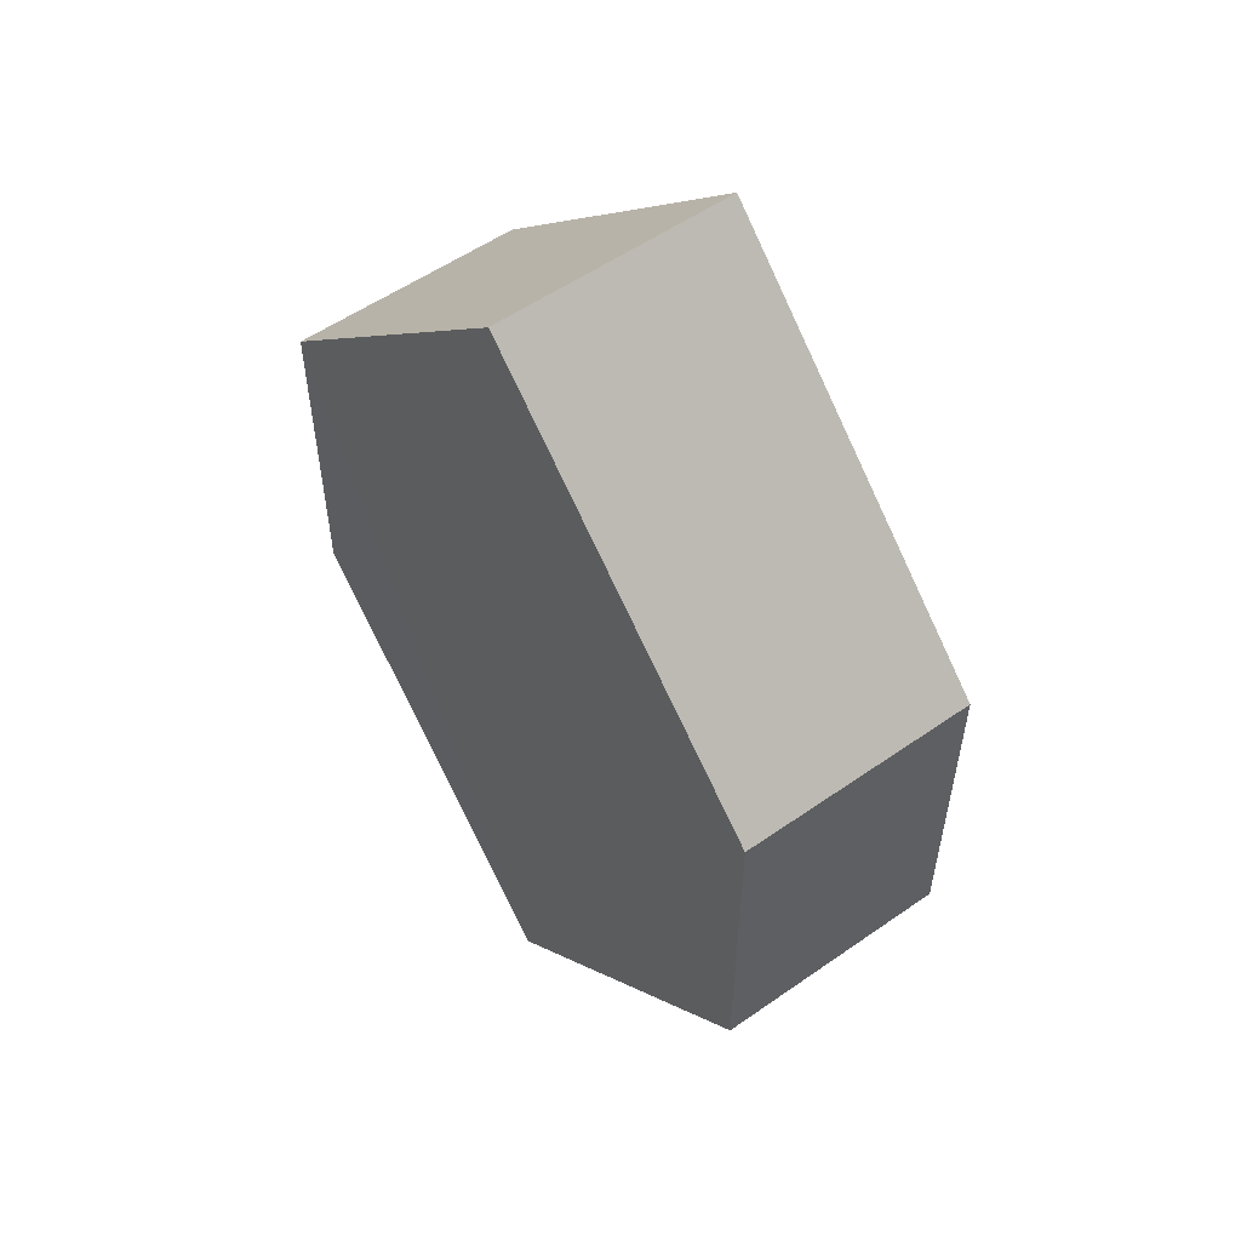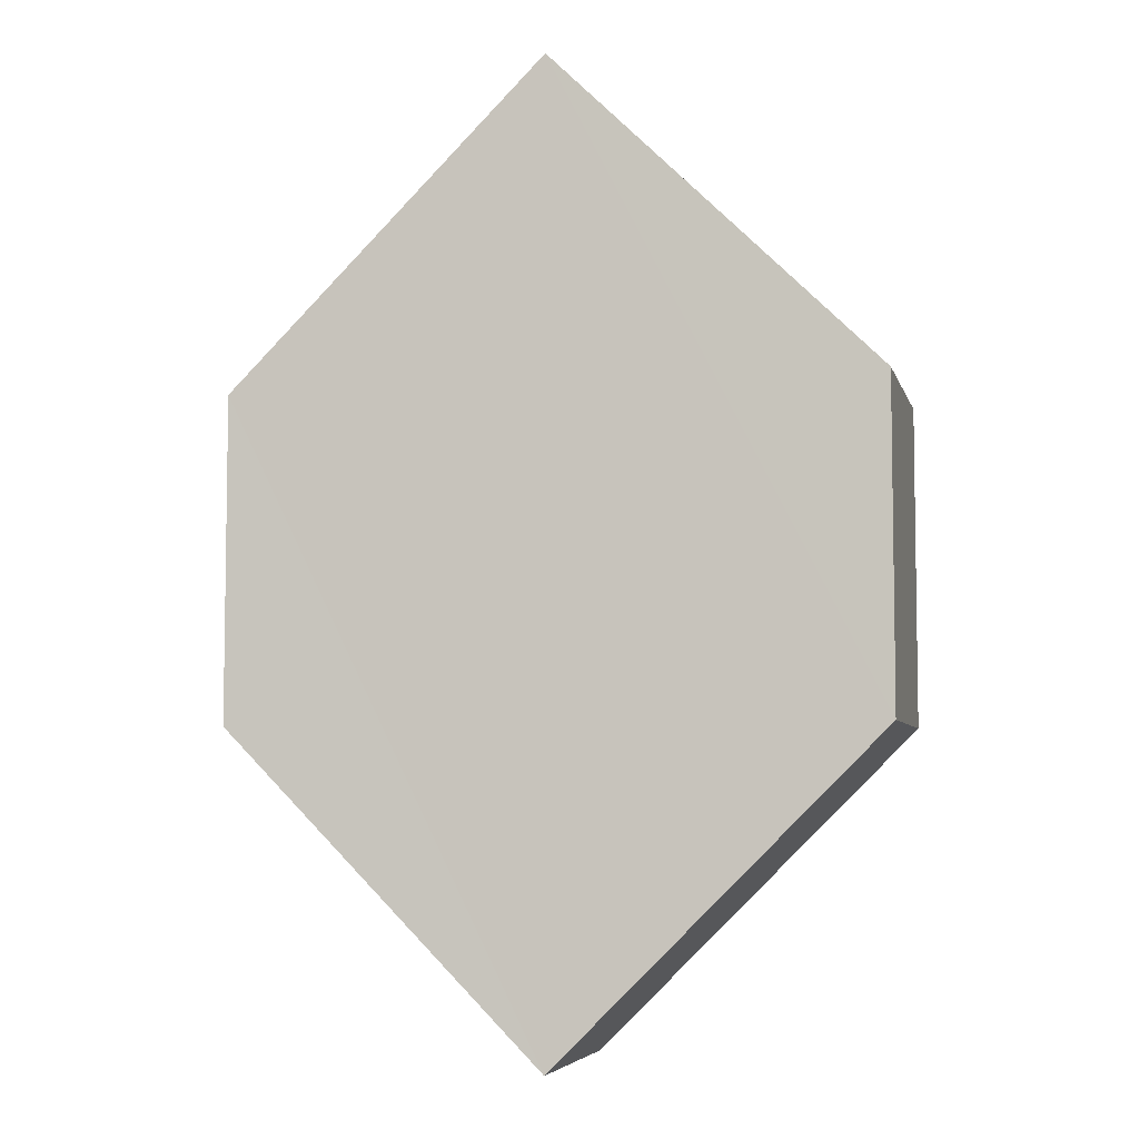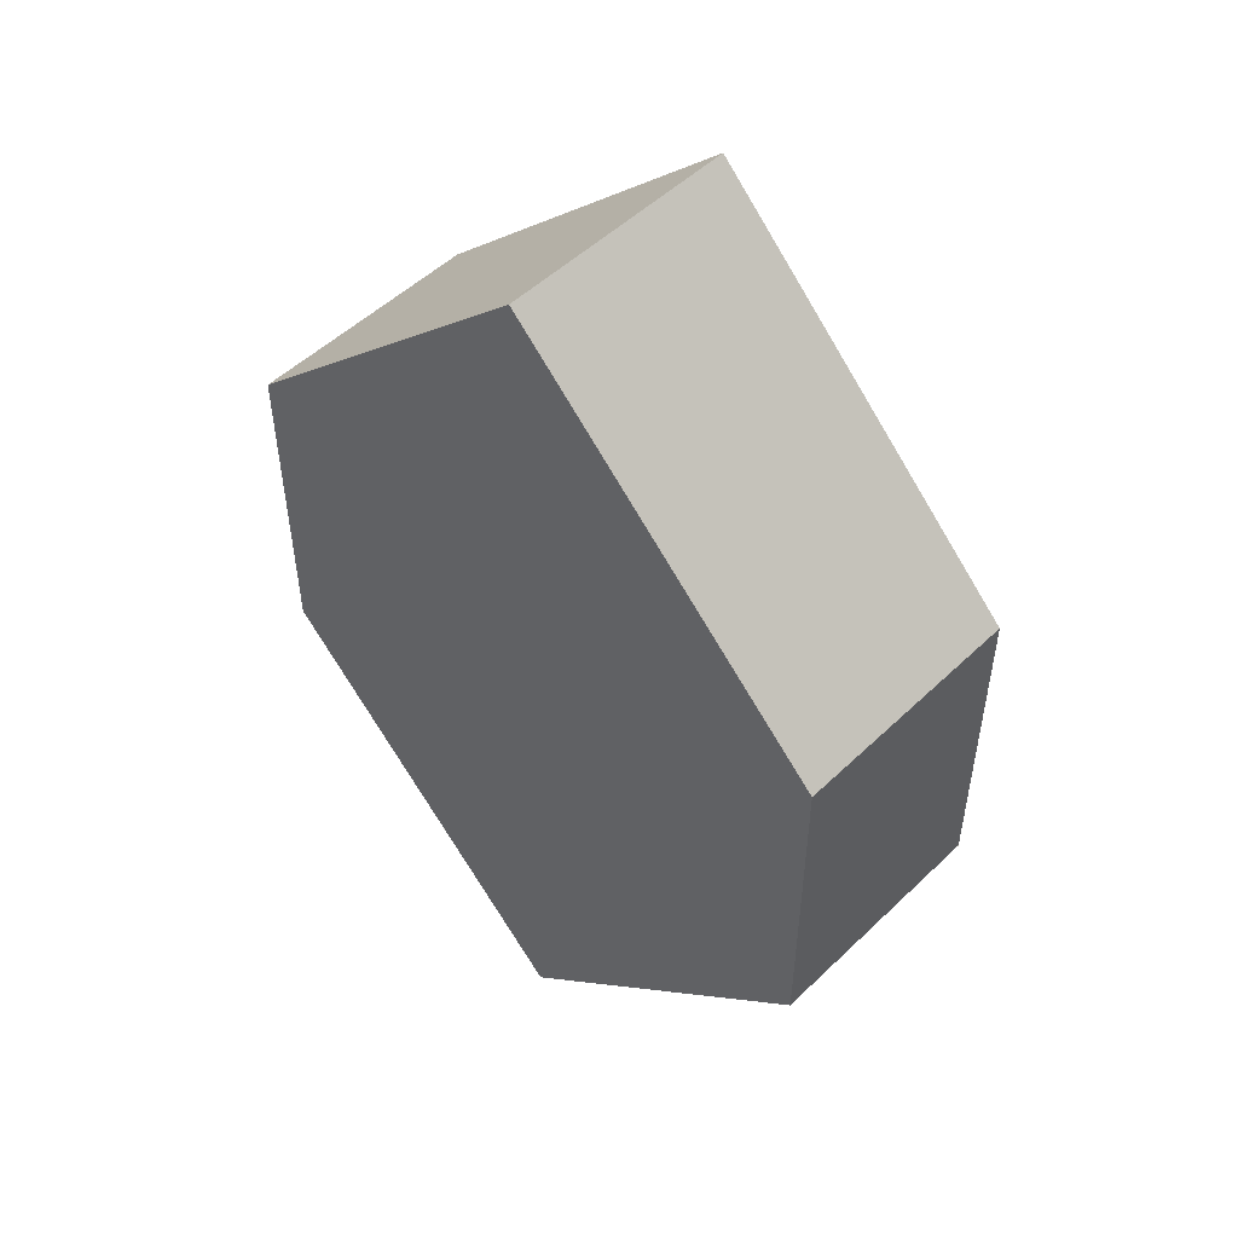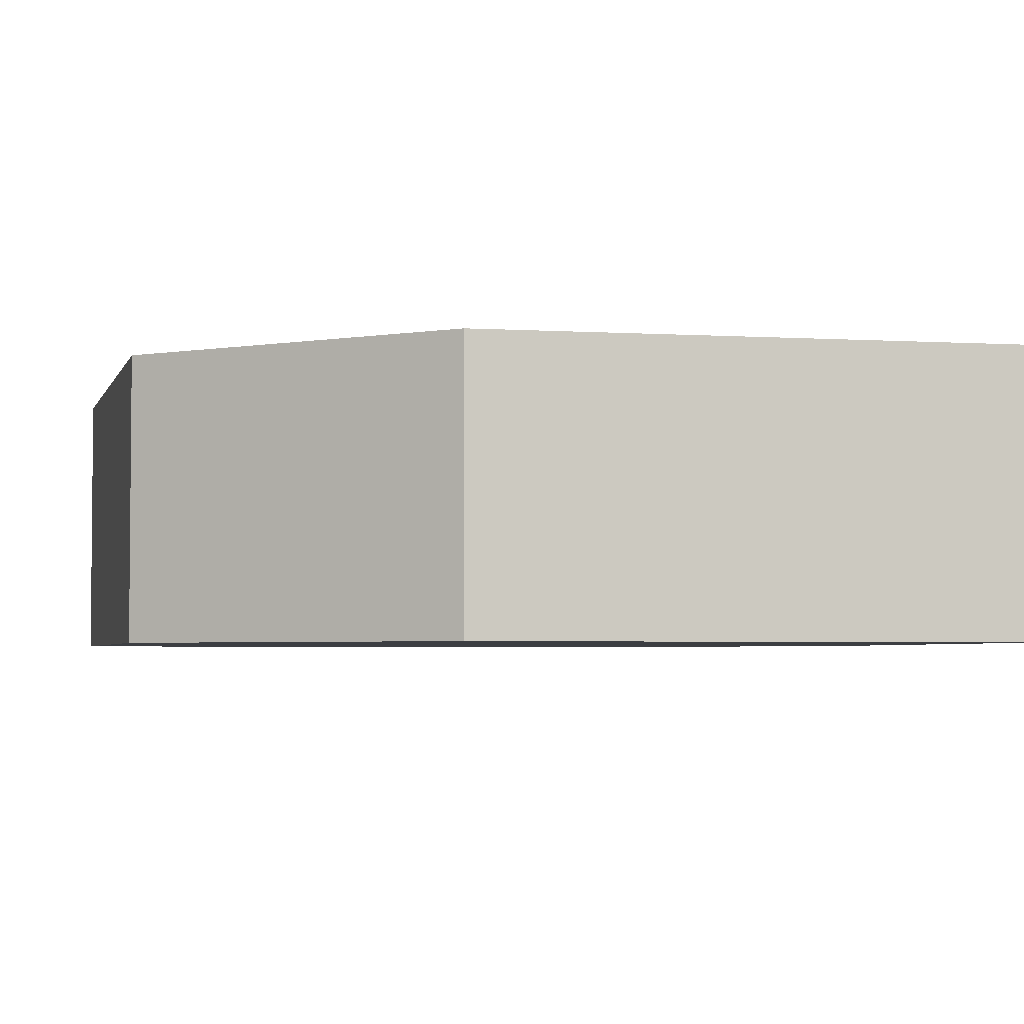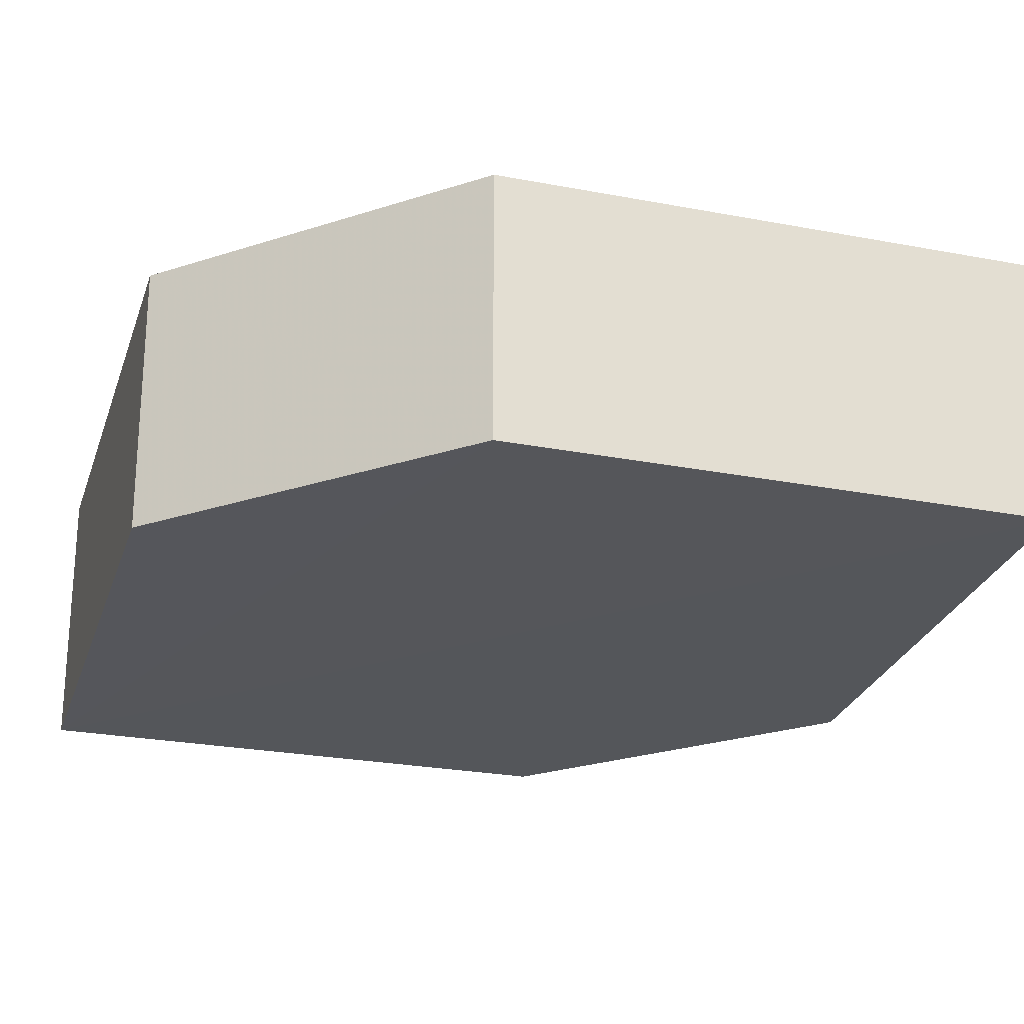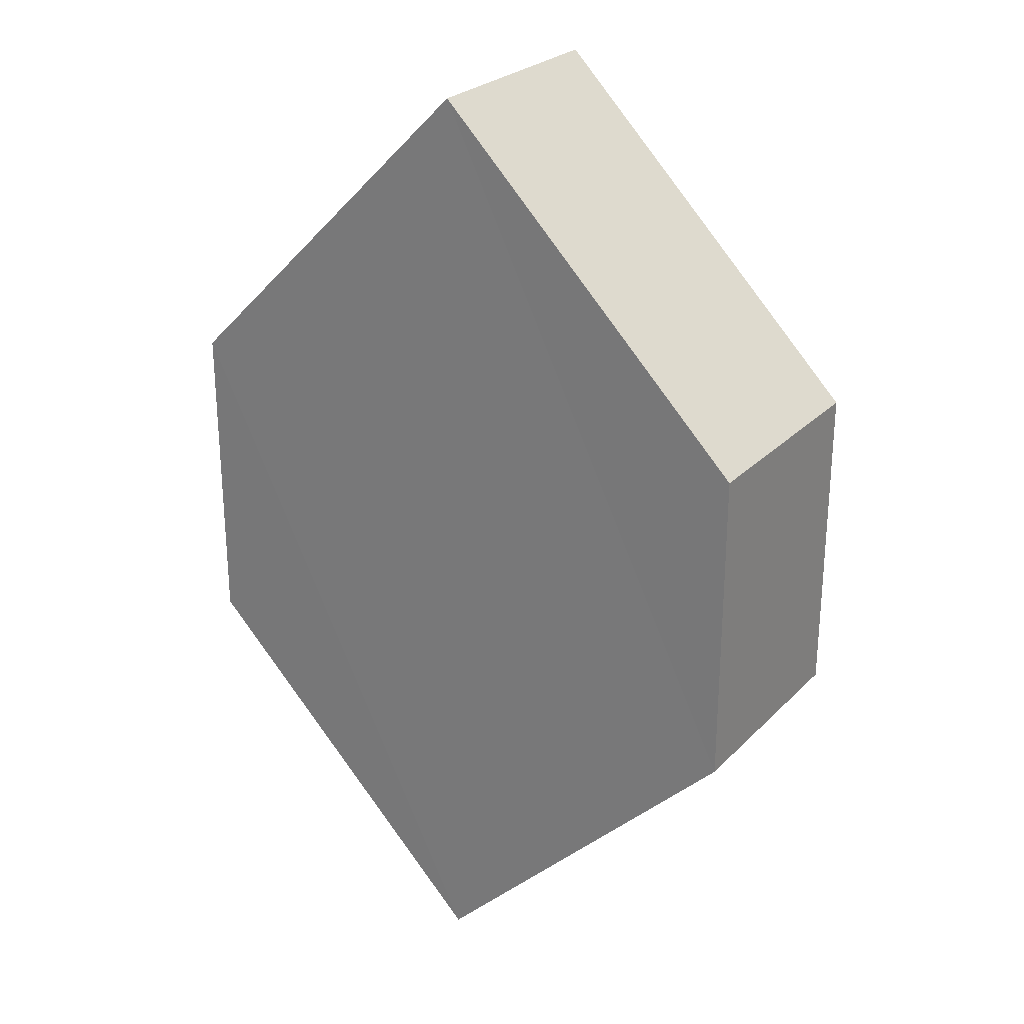
<metadata>
{"format":"obj","ext":"obj","renderer":"f3d","projection":"perspective","resolution":1024,"background":"white","views":[{"elev":55.2,"azim":53.8,"up":"+Y"},{"elev":-5.8,"azim":12.6,"up":"+Y"},{"elev":51.2,"azim":-136.1,"up":"+Y"},{"elev":-3.3,"azim":-58.0,"up":"+Z"},{"elev":-25.6,"azim":118.6,"up":"+Z"},{"elev":26.5,"azim":33.7,"up":"+Y"}]}
</metadata>
<code>
o 8584
v 2225 1871 16.51
v 2225 1871 16.5
v 2225 1871 16.5
v 2225 1871 16.5
v 2225 1871 16.5
v 2225 1871 16.5
v 2225 1871 16.51
v 2225 1871 16.51
v 2225 1871 16.51
v 2225 1871 16.51
v 2225 1871 16.5
v 2225 1871 16.51
v 2225 1871 16.51
v 2225 1871 16.51
v 2225 1871 16.5
v 2225 1871 16.5
v 2225 1871 16.51
v 2225 1871 16.5
v 2225 1871 16.5
v 2225 1871 16.5
v 2225 1871 16.51
v 2225 1871 16.51
v 2225 1871 16.51
v 2225 1871 16.5
v 2225 1871 16.5
v 2225 1871 16.5
v 2225 1871 16.5
v 2225 1871 16.51
v 2225 1871 16.5
v 2225 1871 16.51
v 2225 1871 16.51
v 2225 1871 16.51
v 2225 1871 16.5
v 2225 1871 16.51
v 2225 1871 16.51
v 2225 1871 16.51
v 2225 1871 16.51
v 2225 1871 16.5
v 2225 1871 16.5
v 2225 1871 16.5
f 1 2 3
f 4 1 5
f 6 7 8
f 9 10 7
f 11 10 12
f 13 11 14
f 15 16 6
f 15 17 18
f 17 19 20
f 13 21 22
f 22 7 23
f 24 19 25
f 22 25 26
f 6 25 27
f 28 29 30
f 29 31 32
f 33 34 35
f 36 34 37
f 33 38 39
f 36 38 40

</code>
